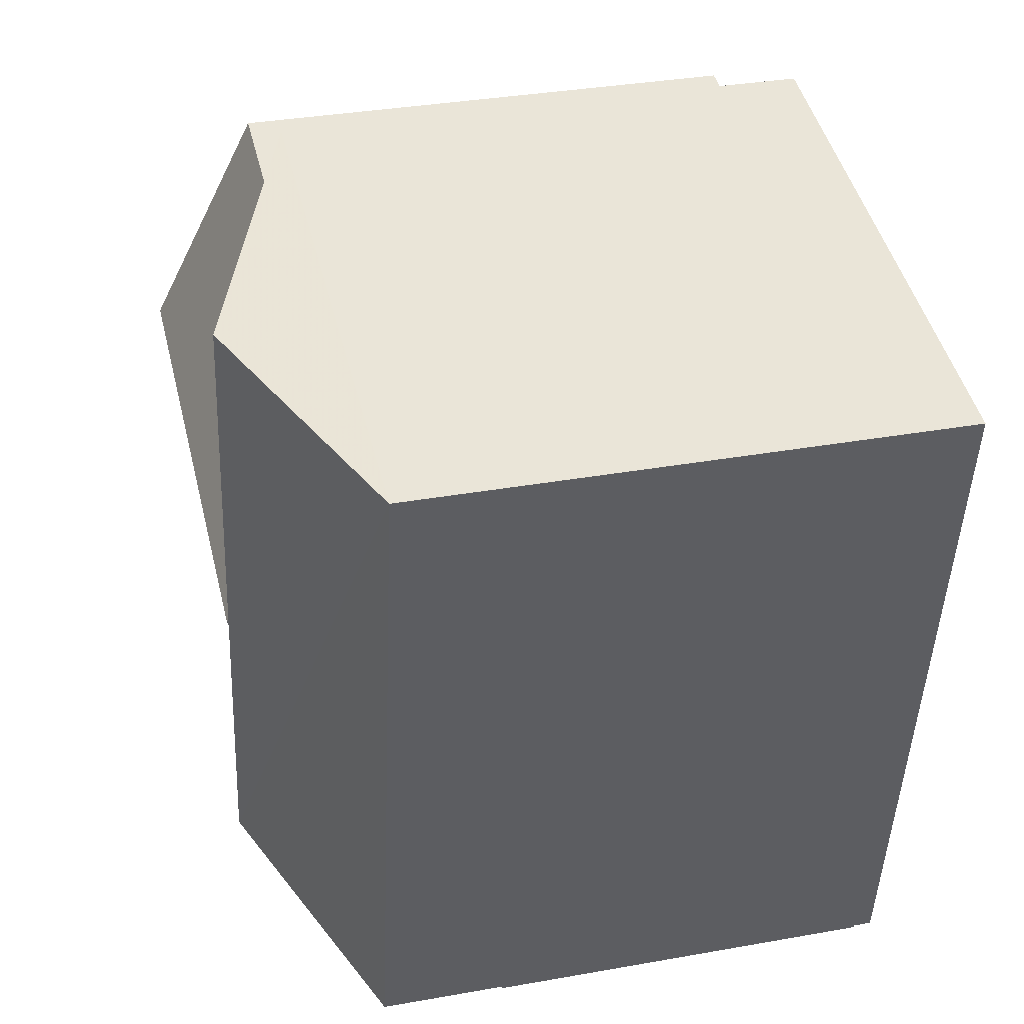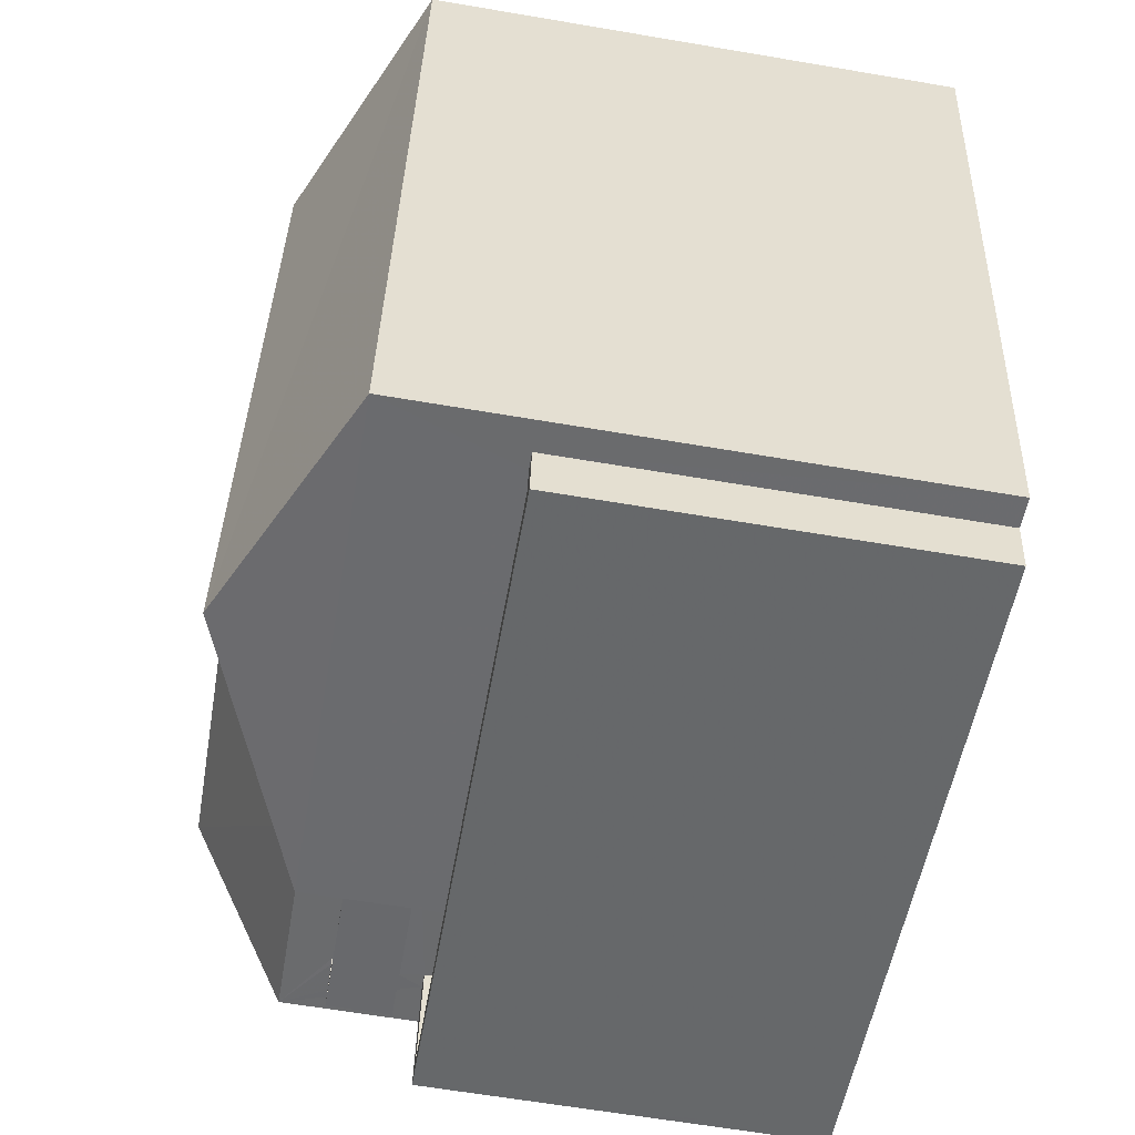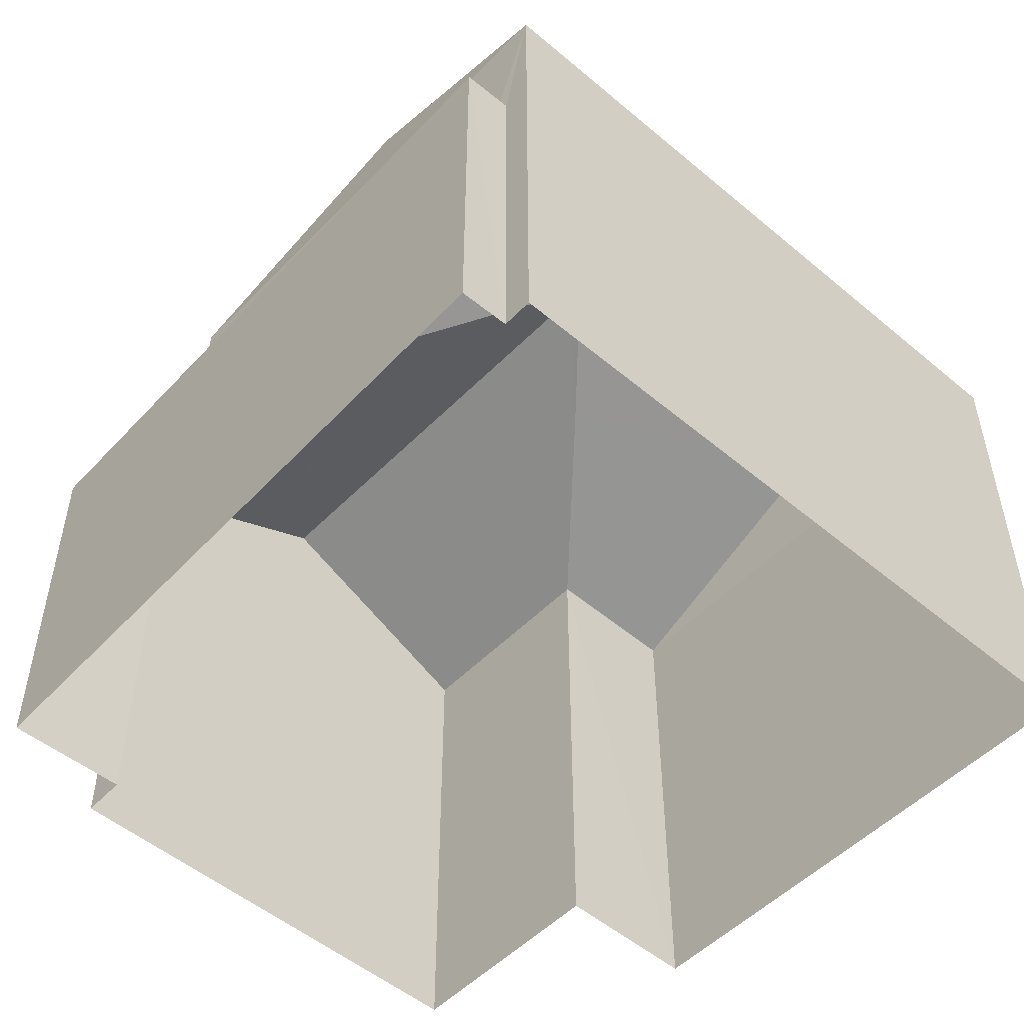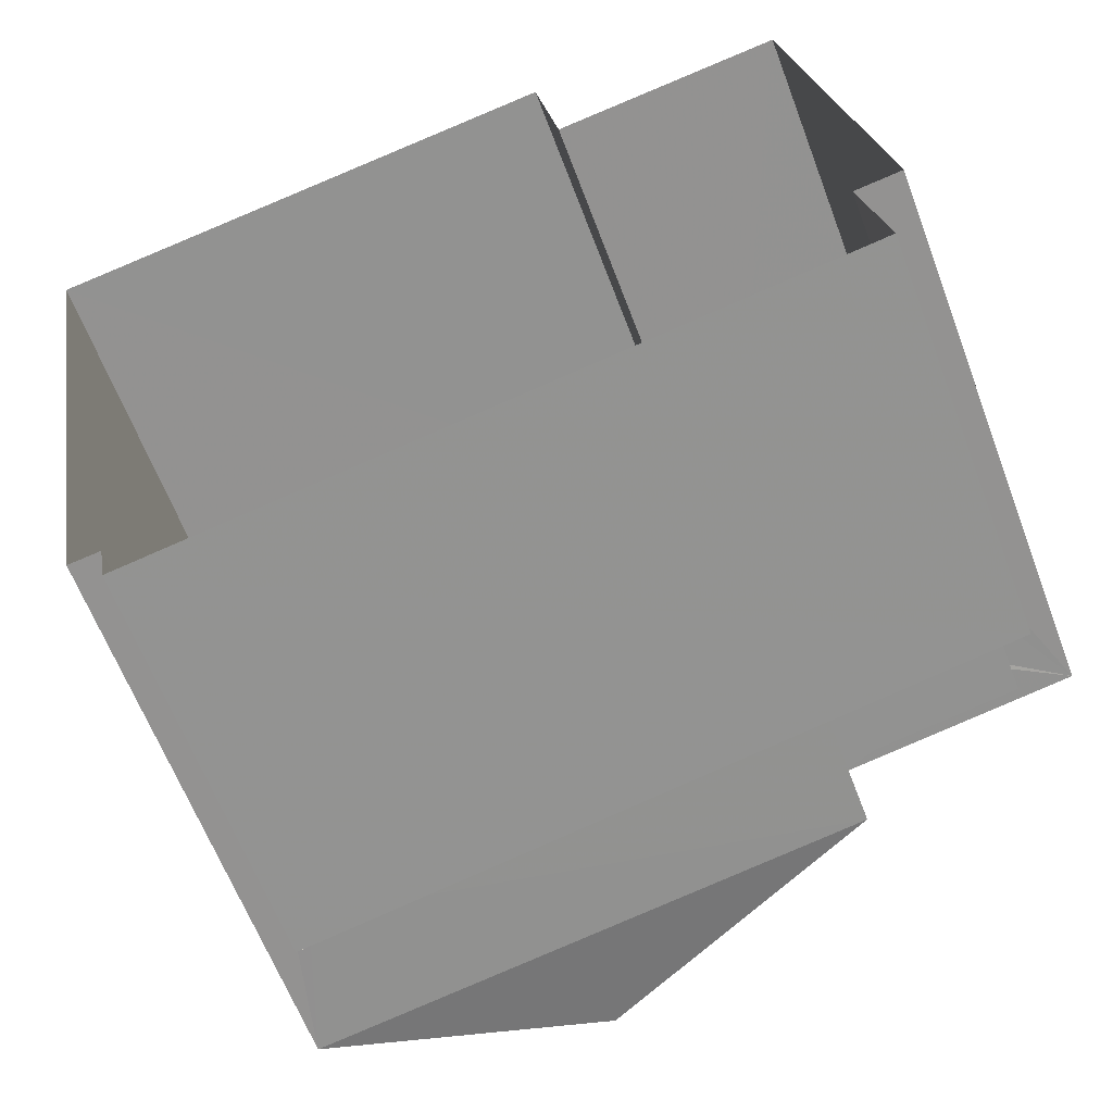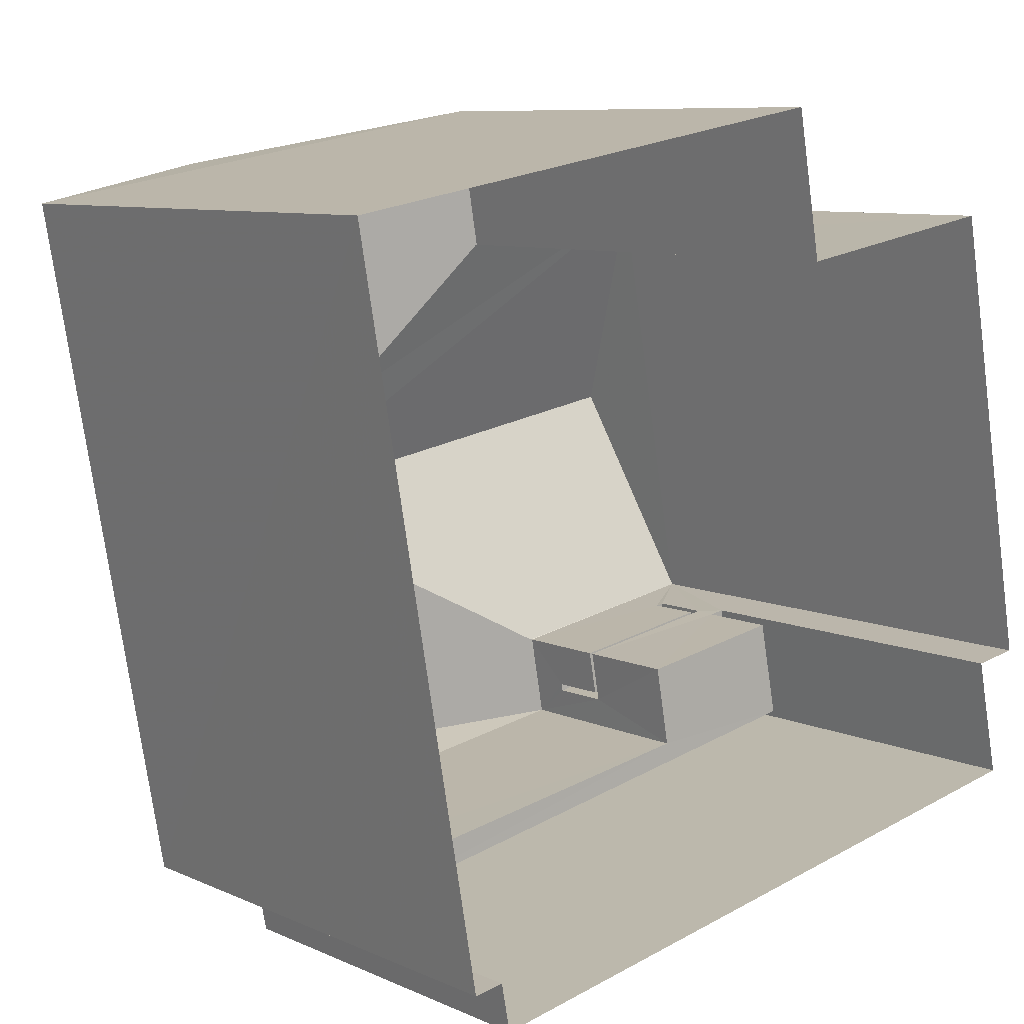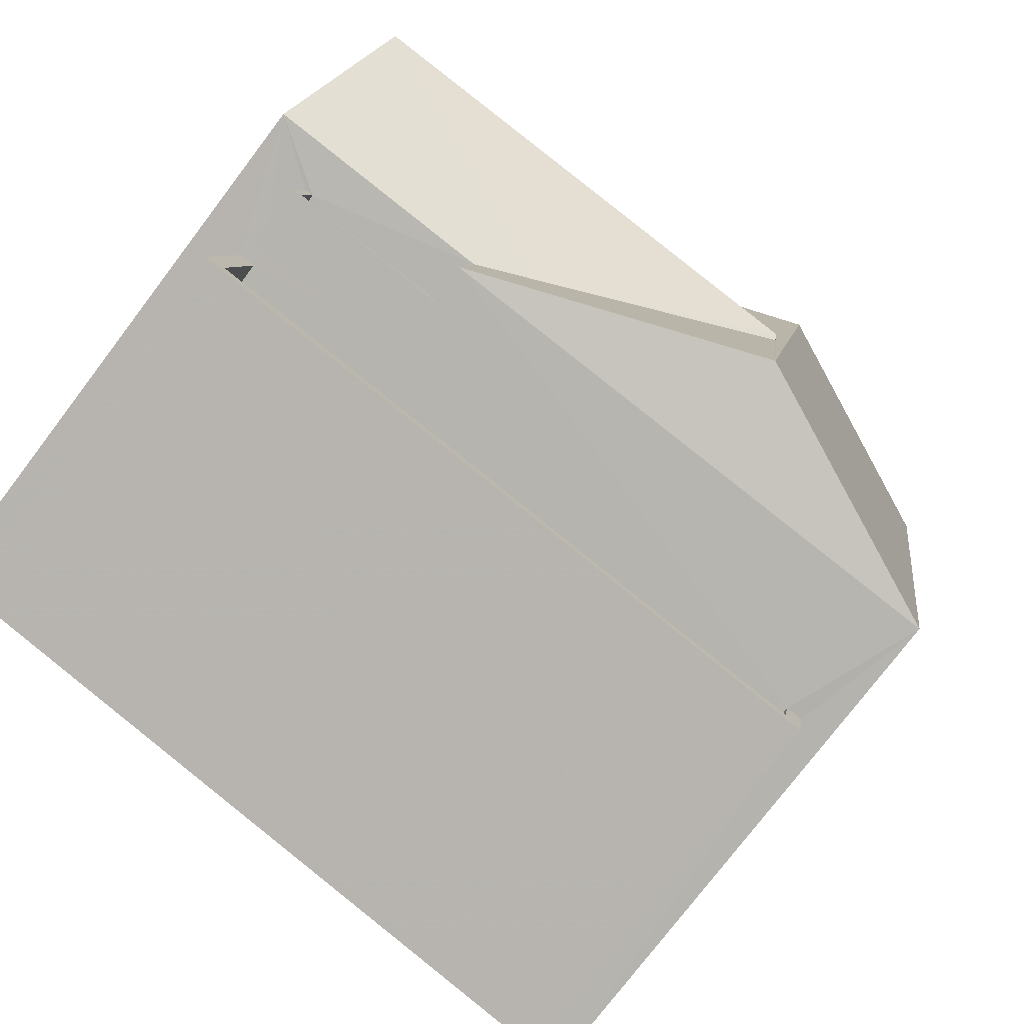
<metadata>
{"format":"obj","ext":"obj","renderer":"f3d","projection":"perspective","resolution":1024,"background":"white","views":[{"elev":34.1,"azim":76.4,"up":"+Y"},{"elev":-63.5,"azim":80.3,"up":"+Y"},{"elev":-51.6,"azim":37.6,"up":"+Z"},{"elev":-62.3,"azim":-159.4,"up":"+Y"},{"elev":8.5,"azim":140.2,"up":"+Y"},{"elev":-76.6,"azim":-37.2,"up":"+Y"}]}
</metadata>
<code>
v -8.789e+04 -9.868e+04 11.52
v -8.789e+04 -9.868e+04 11.52
v -8.789e+04 -9.867e+04 11.52
v -8.79e+04 -9.867e+04 11.52
v -8.79e+04 -9.867e+04 11.52
v -8.789e+04 -9.868e+04 11.52
v -8.79e+04 -9.867e+04 11.52
v -8.79e+04 -9.867e+04 11.52
v -8.79e+04 -9.867e+04 11.52
v -8.79e+04 -9.867e+04 11.52
v -8.79e+04 -9.867e+04 16.51
v -8.79e+04 -9.867e+04 16.51
v -8.79e+04 -9.867e+04 16.51
v -8.79e+04 -9.867e+04 16.51
v -8.79e+04 -9.867e+04 16.56
v -8.79e+04 -9.867e+04 16.56
v -8.79e+04 -9.867e+04 16.56
v -8.79e+04 -9.867e+04 16.56
v -8.79e+04 -9.867e+04 17.26
v -8.79e+04 -9.867e+04 17.26
v -8.79e+04 -9.867e+04 17.26
v -8.79e+04 -9.867e+04 17.26
v -8.79e+04 -9.867e+04 17.26
v -8.79e+04 -9.867e+04 17.26
v -8.789e+04 -9.867e+04 19.02
v -8.789e+04 -9.867e+04 18.55
v -8.789e+04 -9.867e+04 19.08
v -8.79e+04 -9.867e+04 17.78
v -8.79e+04 -9.867e+04 17.78
v -8.79e+04 -9.867e+04 19.08
v -8.789e+04 -9.867e+04 18.3
v -8.789e+04 -9.867e+04 19.02
v -8.79e+04 -9.867e+04 17.78
v -8.79e+04 -9.867e+04 18.01
v -8.79e+04 -9.867e+04 17.78
v -8.79e+04 -9.867e+04 15.2
v -8.79e+04 -9.867e+04 15.2
v -8.79e+04 -9.867e+04 15.2
v -8.789e+04 -9.868e+04 15.2
v -8.789e+04 -9.868e+04 15.2
v -8.79e+04 -9.867e+04 15.2
v -8.79e+04 -9.867e+04 16.2
v -8.79e+04 -9.867e+04 16.2
v -8.79e+04 -9.867e+04 16.2
v -8.789e+04 -9.868e+04 16.2
v -8.789e+04 -9.868e+04 16.2
v -8.789e+04 -9.868e+04 16.2
v -8.789e+04 -9.868e+04 16.2
v -8.79e+04 -9.867e+04 16.2
v -8.79e+04 -9.867e+04 17.78
v -8.79e+04 -9.867e+04 17.78
v -8.789e+04 -9.867e+04 19.08
v -8.789e+04 -9.867e+04 19.08
v -8.79e+04 -9.867e+04 17.78
v -8.79e+04 -9.867e+04 17.78
v -8.789e+04 -9.867e+04 17.78
v -8.789e+04 -9.868e+04 17.78
f 1 2 3
f 4 3 5
f 2 6 7
f 8 5 9
f 8 9 10
f 9 2 7
f 3 2 5
f 5 2 9
f 11 12 13
f 14 11 13
f 15 16 17
f 15 18 16
f 19 20 21
f 21 20 22
f 19 23 20
f 22 20 24
f 25 26 27
f 26 28 29
f 26 29 27
f 29 30 27
f 27 31 32
f 27 30 31
f 33 34 30
f 33 30 35
f 34 31 30
f 25 27 32
f 36 37 38
f 39 38 40
f 40 38 41
f 38 37 41
f 42 43 44
f 45 46 47
f 45 48 46
f 49 43 42
f 48 43 49
f 48 45 43
f 33 50 51
f 34 33 51
f 51 52 34
f 34 52 31
f 25 53 26
f 52 53 25
f 31 52 32
f 52 25 32
f 54 28 55
f 55 28 53
f 28 26 53
f 56 53 52
f 57 56 52
f 52 51 57
f 16 20 17
f 16 24 20
f 15 17 20
f 23 15 20
f 22 12 21
f 22 13 12
f 11 21 12
f 11 19 21
f 37 36 44
f 9 42 10
f 10 42 35
f 36 14 44
f 50 33 35
f 42 44 13
f 18 50 24
f 16 18 24
f 44 14 13
f 13 22 35
f 22 24 35
f 42 13 35
f 24 50 35
f 30 29 35
f 29 54 8
f 8 54 5
f 28 54 29
f 35 8 10
f 35 29 8
f 9 49 42
f 9 7 49
f 2 48 6
f 2 46 48
f 49 7 6
f 48 49 6
f 44 41 37
f 44 43 41
f 39 40 45
f 47 39 45
f 43 40 41
f 43 45 40
f 53 56 55
f 55 3 4
f 55 56 3
f 57 1 3
f 56 57 3
f 47 51 38
f 51 47 57
f 57 46 1
f 38 39 47
f 1 46 2
f 47 46 57
f 54 55 4
f 5 54 4
f 51 50 23
f 51 11 38
f 11 36 38
f 23 50 18
f 11 14 36
f 23 18 15
f 51 19 11
f 51 23 19

</code>
